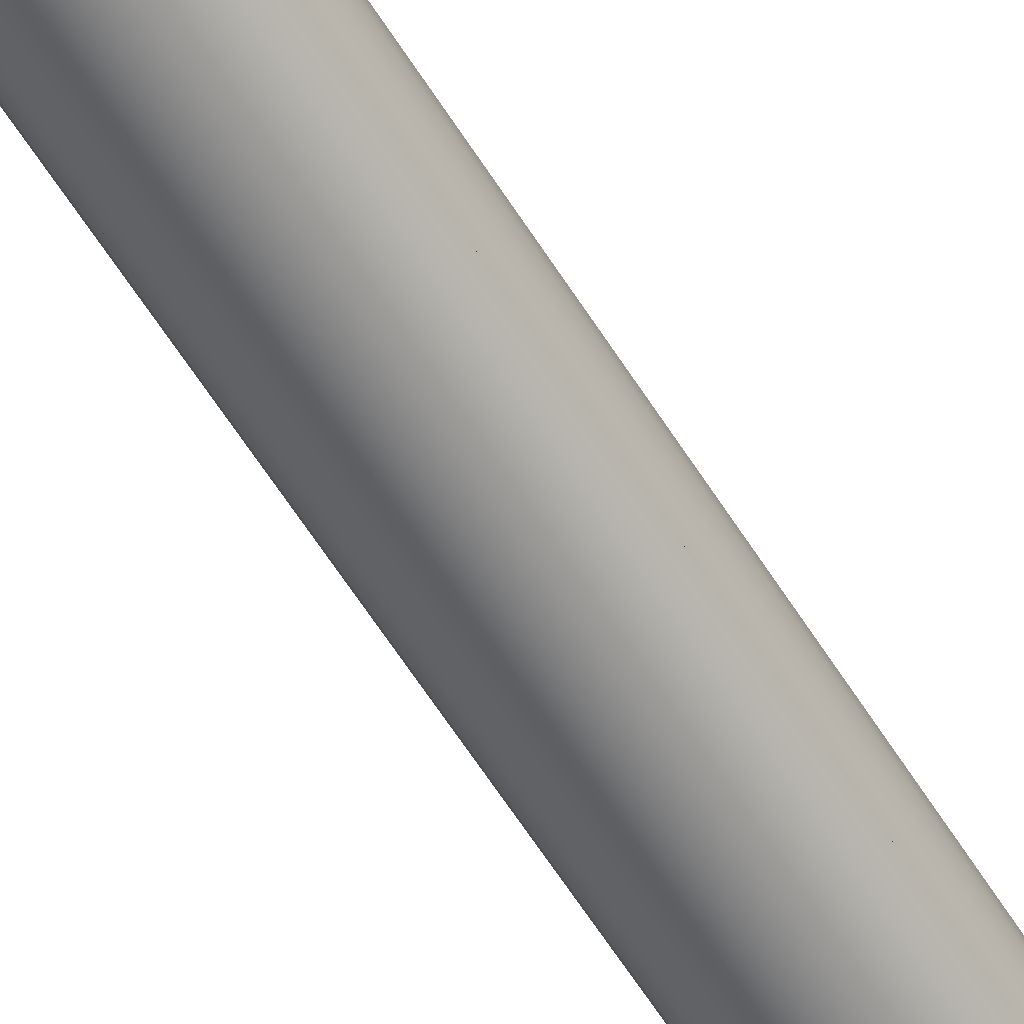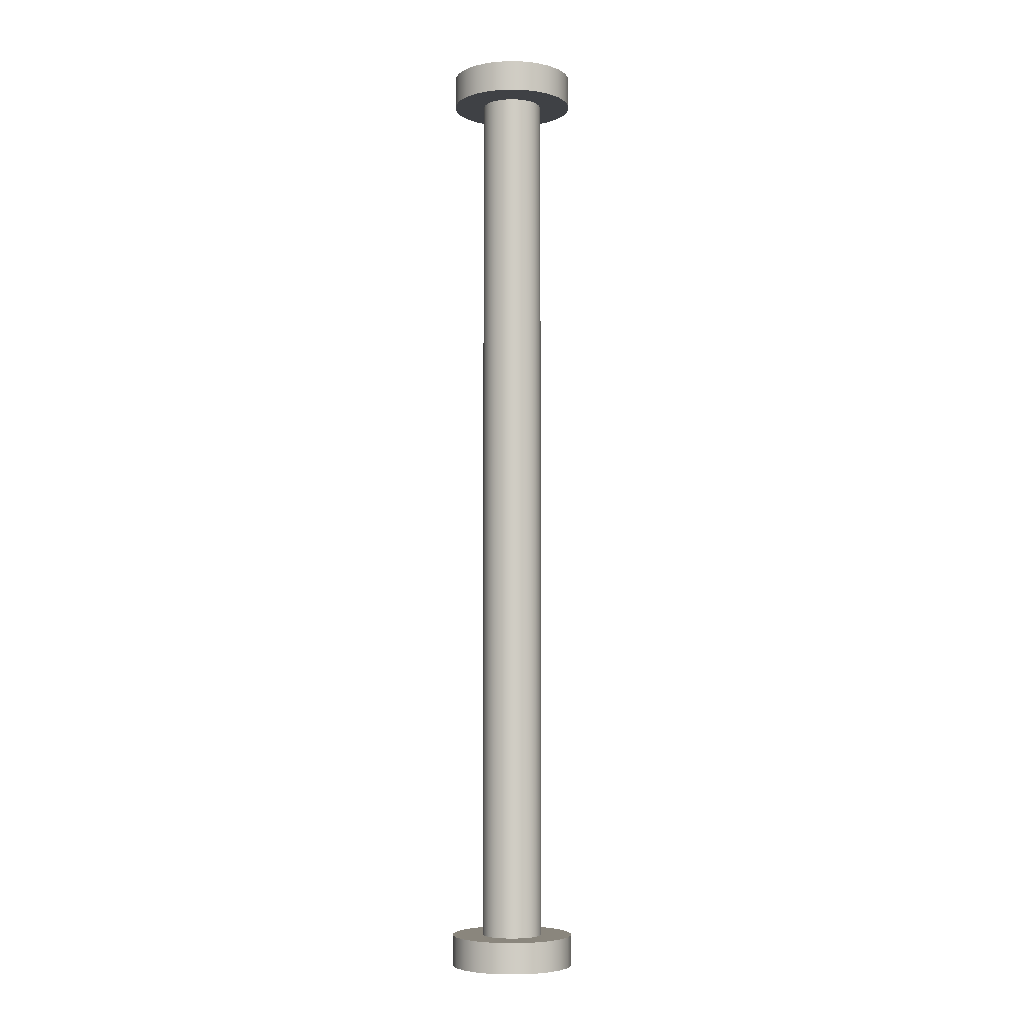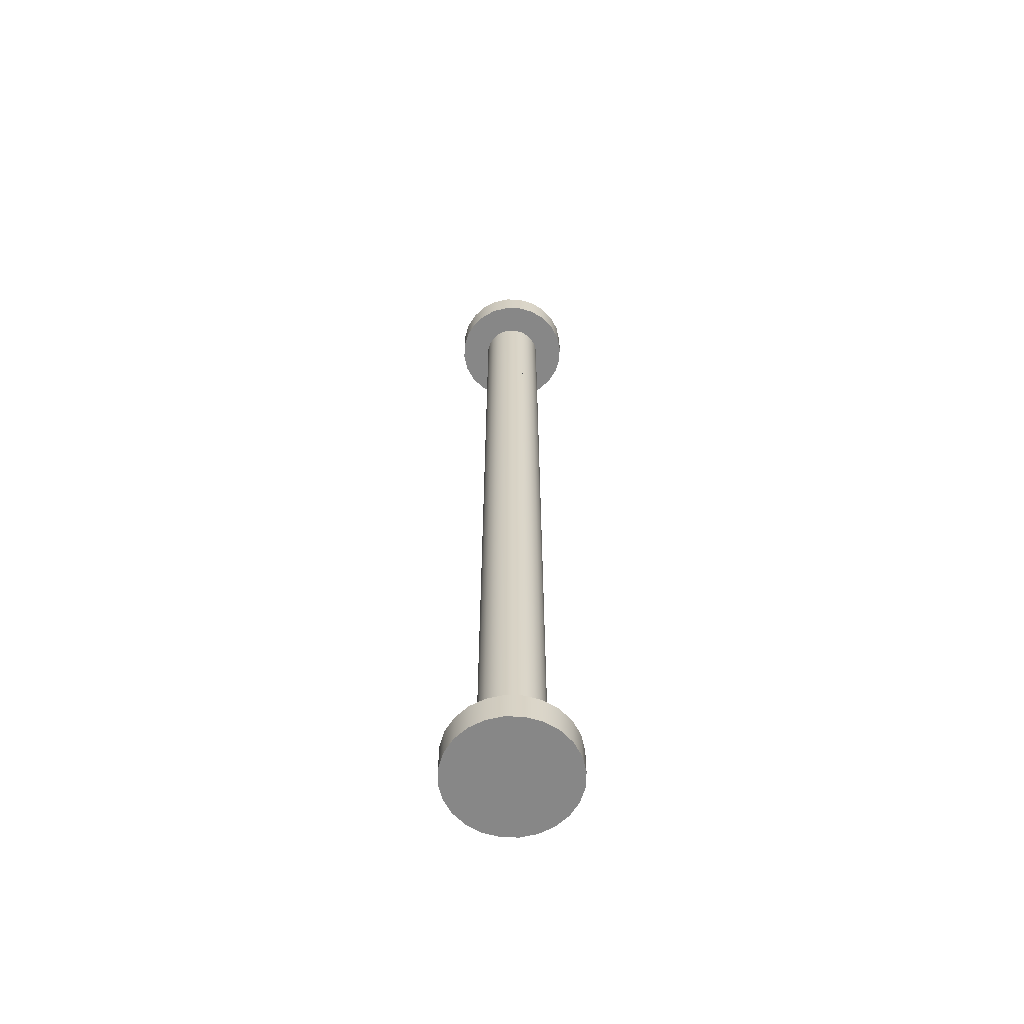
<metadata>
{"format":"obj","ext":"obj","renderer":"f3d","projection":"perspective","resolution":1024,"background":"white","views":[{"elev":-59.2,"azim":-148.5,"up":"+Y"},{"elev":-5.5,"azim":-97.8,"up":"+Z"},{"elev":-62.3,"azim":110.6,"up":"+Z"}]}
</metadata>
<code>
o Group2/mesh1/mesh1-geometry#mesh1-geometry
v -0.01046 -0.9632 -0.133
v -0.01082 -0.9661 -0.1275
v -0.01082 -0.9661 -0.133
v -0.01046 -0.9632 -0.1275
v -0.01046 -0.9689 -0.1275
v -0.01046 -0.9689 -0.133
v -0.009369 -0.9606 -0.133
v -0.009369 -0.9715 -0.133
v -0.009369 -0.9606 -0.1275
v -0.009369 -0.9715 -0.1275
v -0.007641 -0.9584 -0.133
v -0.007641 -0.9737 -0.133
v -0.007641 -0.9737 -0.1275
v -0.007641 -0.9584 -0.1275
v -0.005389 -0.9566 -0.1275
v -0.005389 -0.9755 -0.133
v -0.005389 -0.9755 -0.1275
v -0.005389 -0.9566 -0.133
v -0.002767 -0.9556 -0.1275
v -0.002767 -0.9766 -0.1275
v -0.005389 -0.9661 -0.133
v -0.002767 -0.9766 -0.133
v -0.002767 -0.9556 -0.133
v -0.005204 -0.9675 -0.133
v -0.005204 -0.9646 -0.133
v 4.7e-05 -0.9552 -0.1275
v 4.7e-05 -0.9769 -0.1275
v 4.7e-05 -0.9769 -0.133
v -0.005389 -0.9661 -0.1768
v -0.005204 -0.9646 -0.1768
v -0.004661 -0.9688 -0.133
v -0.004661 -0.9633 -0.133
v 4.7e-05 -0.9552 -0.133
v -0.002671 -0.9708 -0.133
v -0.005389 -0.9661 -0.1659
v -0.005389 -0.9661 -0.2885
v -0.005204 -0.9646 -0.1659
v -0.005204 -0.9646 -0.2885
v -0.003797 -0.9699 -0.133
v -0.004661 -0.9688 -0.1768
v -0.004661 -0.9633 -0.1768
v -0.003797 -0.9622 -0.133
v -0.002671 -0.9613 -0.133
v 0.002861 -0.9556 -0.1275
v 0.002861 -0.9766 -0.133
v -0.00136 -0.9713 -0.133
v -0.005204 -0.9675 -0.1659
v -0.004661 -0.9633 -0.2885
v -0.003797 -0.9699 -0.1768
v -0.004661 -0.9688 -0.1659
v -0.005204 -0.9675 -0.1768
v -0.004661 -0.9633 -0.1659
v -0.003797 -0.9622 -0.1768
v -0.00136 -0.9608 -0.133
v 0.002861 -0.9556 -0.133
v 0.002861 -0.9766 -0.1275
v 0.001454 -0.9713 -0.133
v -0.002671 -0.9708 -0.1659
v 4.7e-05 -0.9715 -0.133
v -0.00136 -0.9713 -0.1659
v -0.005204 -0.9675 -0.2885
v -0.003797 -0.9699 -0.1659
v -0.004661 -0.9688 -0.2885
v -0.003797 -0.9622 -0.2885
v -0.003797 -0.9622 -0.1659
v -0.002671 -0.9613 -0.1659
v 4.7e-05 -0.9606 -0.133
v 0.001454 -0.9608 -0.133
v 0.005483 -0.9566 -0.1275
v 0.005483 -0.9755 -0.1275
v 0.005483 -0.9755 -0.133
v 0.002765 -0.9708 -0.133
v 4.7e-05 -0.9715 -0.1659
v -0.005389 -0.9566 -0.2885
v -0.005389 -0.9755 -0.2885
v -0.002767 -0.9556 -0.2885
v -0.002671 -0.9708 -0.1768
v -0.003797 -0.9699 -0.2885
v -0.002671 -0.9613 -0.1768
v -0.00136 -0.9608 -0.1659
v 0.002765 -0.9613 -0.133
v 0.005483 -0.9566 -0.133
v 0.003891 -0.9699 -0.133
v 0.001454 -0.9713 -0.1659
v 0.002765 -0.9708 -0.1659
v -0.00136 -0.9713 -0.1768
v 4.7e-05 -0.9715 -0.1768
v -0.002767 -0.9766 -0.2885
v -0.002671 -0.9708 -0.2885
v -0.002671 -0.9613 -0.2885
v 4.7e-05 -0.9606 -0.1659
v 0.001454 -0.9608 -0.1659
v 0.003891 -0.9622 -0.133
v 0.007734 -0.9584 -0.1275
v 0.007734 -0.9737 -0.1275
v 0.007734 -0.9737 -0.133
v 0.004754 -0.9688 -0.133
v 0.003891 -0.9699 -0.1659
v 0.001454 -0.9713 -0.1768
v -0.005389 -0.9566 -0.294
v -0.007641 -0.9584 -0.2885
v -0.002767 -0.9766 -0.294
v -0.00136 -0.9713 -0.2885
v -0.00136 -0.9608 -0.1768
v 0.002765 -0.9613 -0.1659
v 0.004754 -0.9633 -0.133
v 0.007734 -0.9584 -0.133
v 0.005483 -0.9661 -0.133
v 0.005297 -0.9675 -0.133
v 0.002765 -0.9708 -0.1768
v 0.003891 -0.9699 -0.1768
v 4.7e-05 -0.9715 -0.2885
v 0.001454 -0.9713 -0.2885
v -0.002767 -0.9556 -0.294
v -0.007641 -0.9584 -0.294
v -0.007641 -0.9737 -0.2885
v -0.005389 -0.9755 -0.294
v 4.7e-05 -0.9769 -0.294
v 4.7e-05 -0.9552 -0.2885
v 4.7e-05 -0.9769 -0.2885
v -0.00136 -0.9608 -0.2885
v 4.7e-05 -0.9606 -0.1768
v 0.001454 -0.9608 -0.1768
v 0.003891 -0.9622 -0.1659
v 0.004754 -0.9633 -0.1659
v 0.005297 -0.9646 -0.133
v 0.009462 -0.9606 -0.133
v 0.009462 -0.9606 -0.1275
v 0.009462 -0.9715 -0.1275
v 0.004754 -0.9688 -0.1659
v 0.002765 -0.9708 -0.2885
v -0.009369 -0.9715 -0.2885
v -0.009369 -0.9606 -0.2885
v 0.002765 -0.9613 -0.1768
v 0.003891 -0.9622 -0.1768
v 0.004754 -0.9633 -0.2885
v 0.004754 -0.9633 -0.1768
v 0.005297 -0.9646 -0.1659
v 0.009462 -0.9715 -0.133
v 0.005297 -0.9675 -0.1659
v 0.004754 -0.9688 -0.1768
v 0.004754 -0.9688 -0.2885
v 0.003891 -0.9699 -0.2885
v 0.002861 -0.9766 -0.2885
v 4.7e-05 -0.9552 -0.294
v -0.007641 -0.9737 -0.294
v -0.009369 -0.9715 -0.294
v -0.009369 -0.9606 -0.294
v 0.002861 -0.9766 -0.294
v 4.7e-05 -0.9606 -0.2885
v 0.001454 -0.9608 -0.2885
v 0.005297 -0.9646 -0.2885
v 0.005297 -0.9646 -0.1768
v 0.005483 -0.9661 -0.1659
v 0.01055 -0.9632 -0.133
v 0.01055 -0.9632 -0.1275
v 0.01055 -0.9689 -0.1275
v 0.005297 -0.9675 -0.1768
v 0.005297 -0.9675 -0.2885
v 0.002861 -0.9556 -0.2885
v -0.01046 -0.9689 -0.2885
v -0.01046 -0.9689 -0.294
v -0.01046 -0.9632 -0.2885
v 0.002765 -0.9613 -0.2885
v 0.003891 -0.9622 -0.2885
v 0.005483 -0.9661 -0.1768
v 0.005483 -0.9661 -0.2885
v 0.01055 -0.9689 -0.133
v 0.005483 -0.9755 -0.2885
v 0.002861 -0.9556 -0.294
v -0.01046 -0.9632 -0.294
v 0.005483 -0.9755 -0.294
v 0.005483 -0.9566 -0.2885
v 0.01092 -0.9661 -0.133
v 0.01092 -0.9661 -0.1275
v -0.01082 -0.9661 -0.2885
v -0.01082 -0.9661 -0.294
v 0.007734 -0.9737 -0.294
v 0.005483 -0.9566 -0.294
v 0.007734 -0.9584 -0.2885
v 0.007734 -0.9737 -0.2885
v 0.009462 -0.9715 -0.2885
v 0.007734 -0.9584 -0.294
v 0.009462 -0.9606 -0.2885
v 0.009462 -0.9715 -0.294
v 0.009462 -0.9606 -0.294
v 0.01055 -0.9689 -0.2885
v 0.01055 -0.9632 -0.2885
v 0.01055 -0.9632 -0.294
v 0.01055 -0.9689 -0.294
v 0.01092 -0.9661 -0.2885
v 0.01092 -0.9661 -0.294
f 1 2 3
f 2 1 4
f 3 2 1
f 4 1 2
f 5 3 2
f 2 3 5
f 6 1 3
f 3 1 6
f 7 4 1
f 1 4 7
f 4 5 2
f 2 5 4
f 3 5 6
f 6 5 3
f 1 6 8
f 8 6 1
f 4 7 9
f 9 7 4
f 1 8 7
f 7 8 1
f 5 4 9
f 9 4 5
f 10 6 5
f 5 6 10
f 6 10 8
f 8 10 6
f 11 9 7
f 7 9 11
f 7 8 12
f 12 8 7
f 5 9 10
f 10 9 5
f 13 8 10
f 10 8 13
f 9 11 14
f 14 11 9
f 7 12 11
f 11 12 7
f 8 13 12
f 12 13 8
f 10 9 14
f 14 9 10
f 10 14 13
f 13 14 10
f 11 15 14
f 14 15 11
f 11 12 16
f 16 12 11
f 13 16 12
f 12 16 13
f 13 14 17
f 17 14 13
f 15 11 18
f 18 11 15
f 17 14 15
f 15 14 17
f 11 16 18
f 18 16 11
f 16 13 17
f 17 13 16
f 18 19 15
f 15 19 18
f 17 15 20
f 20 15 17
f 18 16 21
f 21 16 18
f 17 22 16
f 16 22 17
f 19 18 23
f 23 18 19
f 20 15 19
f 19 15 20
f 22 17 20
f 20 17 22
f 16 24 21
f 21 24 16
f 18 21 25
f 25 21 18
f 24 16 22
f 22 16 24
f 18 25 23
f 23 25 18
f 23 26 19
f 19 26 23
f 20 19 27
f 27 19 20
f 20 28 22
f 22 28 20
f 29 21 24
f 24 21 29
f 30 25 21
f 21 25 30
f 24 22 31
f 31 22 24
f 23 25 32
f 32 25 23
f 26 23 33
f 33 23 26
f 27 19 26
f 26 19 27
f 28 20 27
f 27 20 28
f 34 22 28
f 28 22 34
f 21 29 35
f 35 29 21
f 24 36 29
f 29 36 24
f 25 30 37
f 37 30 25
f 21 38 30
f 30 38 21
f 31 22 39
f 39 22 31
f 31 40 24
f 24 40 31
f 41 32 25
f 25 32 41
f 23 32 42
f 42 32 23
f 23 43 33
f 33 43 23
f 33 44 26
f 26 44 33
f 27 26 44
f 44 26 27
f 27 45 28
f 28 45 27
f 39 22 34
f 34 22 39
f 34 28 46
f 46 28 34
f 36 35 29
f 29 35 36
f 35 38 21
f 21 38 35
f 47 36 24
f 24 36 47
f 38 37 30
f 30 37 38
f 37 48 25
f 25 48 37
f 39 49 31
f 31 49 39
f 40 31 50
f 50 31 40
f 24 40 51
f 51 40 24
f 32 41 52
f 52 41 32
f 25 48 41
f 41 48 25
f 53 42 32
f 32 42 53
f 23 42 43
f 43 42 23
f 33 43 54
f 54 43 33
f 44 33 55
f 55 33 44
f 27 44 56
f 56 44 27
f 45 27 56
f 56 27 45
f 57 28 45
f 45 28 57
f 58 39 34
f 34 39 58
f 46 28 59
f 59 28 46
f 60 34 46
f 46 34 60
f 35 36 38
f 38 36 35
f 47 61 36
f 36 61 47
f 24 51 47
f 47 51 24
f 37 38 48
f 48 38 37
f 49 39 62
f 62 39 49
f 31 49 63
f 63 49 31
f 31 63 50
f 50 63 31
f 40 50 63
f 63 50 40
f 40 61 51
f 51 61 40
f 48 52 41
f 41 52 48
f 52 64 32
f 32 64 52
f 42 53 65
f 65 53 42
f 32 64 53
f 53 64 32
f 65 43 42
f 42 43 65
f 66 54 43
f 43 54 66
f 33 54 67
f 67 54 33
f 33 68 55
f 55 68 33
f 55 69 44
f 44 69 55
f 56 44 70
f 70 44 56
f 56 71 45
f 45 71 56
f 59 28 57
f 57 28 59
f 57 45 72
f 72 45 57
f 58 62 39
f 39 62 58
f 60 58 34
f 34 58 60
f 73 46 59
f 59 46 73
f 73 60 46
f 46 60 73
f 74 38 36
f 36 38 74
f 61 47 51
f 51 47 61
f 75 36 61
f 61 36 75
f 38 76 48
f 48 76 38
f 77 49 62
f 62 49 77
f 63 49 78
f 78 49 63
f 61 40 63
f 63 40 61
f 52 48 64
f 64 48 52
f 53 66 65
f 65 66 53
f 64 79 53
f 53 79 64
f 65 66 43
f 43 66 65
f 66 80 54
f 54 80 66
f 80 67 54
f 54 67 80
f 33 67 68
f 68 67 33
f 55 68 81
f 81 68 55
f 69 55 82
f 82 55 69
f 70 44 69
f 69 44 70
f 71 56 70
f 70 56 71
f 83 45 71
f 71 45 83
f 84 59 57
f 57 59 84
f 72 45 83
f 83 45 72
f 85 57 72
f 72 57 85
f 77 62 58
f 58 62 77
f 86 58 60
f 60 58 86
f 84 73 59
f 59 73 84
f 87 60 73
f 73 60 87
f 38 74 76
f 76 74 38
f 75 74 36
f 36 74 75
f 75 61 88
f 88 61 75
f 48 76 64
f 64 76 48
f 89 49 77
f 77 49 89
f 49 89 78
f 78 89 49
f 88 63 78
f 78 63 88
f 88 61 63
f 63 61 88
f 53 79 66
f 66 79 53
f 79 64 90
f 90 64 79
f 79 80 66
f 66 80 79
f 80 91 67
f 67 91 80
f 91 68 67
f 67 68 91
f 92 81 68
f 68 81 92
f 55 81 93
f 93 81 55
f 55 93 82
f 82 93 55
f 82 94 69
f 69 94 82
f 70 69 95
f 95 69 70
f 70 96 71
f 71 96 70
f 83 71 97
f 97 71 83
f 85 84 57
f 57 84 85
f 98 72 83
f 83 72 98
f 98 85 72
f 72 85 98
f 86 77 58
f 58 77 86
f 87 86 60
f 60 86 87
f 99 73 84
f 84 73 99
f 99 87 73
f 73 87 99
f 100 76 74
f 74 76 100
f 75 101 74
f 74 101 75
f 102 75 88
f 88 75 102
f 64 76 90
f 90 76 64
f 77 103 89
f 89 103 77
f 88 78 89
f 89 78 88
f 90 104 79
f 79 104 90
f 79 104 80
f 80 104 79
f 104 91 80
f 80 91 104
f 91 92 68
f 68 92 91
f 92 105 81
f 81 105 92
f 105 93 81
f 81 93 105
f 82 93 106
f 106 93 82
f 94 82 107
f 107 82 94
f 95 69 94
f 94 69 95
f 96 70 95
f 95 70 96
f 108 71 96
f 96 71 108
f 97 71 109
f 109 71 97
f 97 98 83
f 83 98 97
f 110 84 85
f 85 84 110
f 111 85 98
f 98 85 111
f 103 77 86
f 86 77 103
f 112 86 87
f 87 86 112
f 110 99 84
f 84 99 110
f 113 87 99
f 99 87 113
f 76 100 114
f 114 100 76
f 74 115 100
f 100 115 74
f 116 101 75
f 75 101 116
f 115 74 101
f 101 74 115
f 75 102 117
f 117 102 75
f 88 118 102
f 102 118 88
f 90 76 119
f 119 76 90
f 120 89 103
f 103 89 120
f 88 89 120
f 120 89 88
f 104 90 121
f 121 90 104
f 104 122 91
f 91 122 104
f 122 92 91
f 91 92 122
f 123 105 92
f 92 105 123
f 105 124 93
f 93 124 105
f 93 125 106
f 106 125 93
f 82 106 126
f 126 106 82
f 82 96 107
f 107 96 82
f 127 94 107
f 107 94 127
f 95 94 128
f 128 94 95
f 129 96 95
f 95 96 129
f 109 71 108
f 108 71 109
f 108 96 82
f 82 96 108
f 109 130 97
f 97 130 109
f 98 97 111
f 111 97 98
f 111 110 85
f 85 110 111
f 86 112 103
f 103 112 86
f 87 113 112
f 112 113 87
f 131 99 110
f 110 99 131
f 99 131 113
f 113 131 99
f 100 102 114
f 114 102 100
f 114 119 76
f 76 119 114
f 115 117 100
f 100 117 115
f 132 101 116
f 116 101 132
f 117 116 75
f 75 116 117
f 133 115 101
f 101 115 133
f 100 117 102
f 102 117 100
f 118 88 120
f 120 88 118
f 114 102 118
f 118 102 114
f 90 119 121
f 121 119 90
f 120 103 112
f 112 103 120
f 121 122 104
f 104 122 121
f 122 123 92
f 92 123 122
f 123 134 105
f 105 134 123
f 134 124 105
f 105 124 134
f 135 93 124
f 124 93 135
f 125 93 136
f 136 93 125
f 137 106 125
f 125 106 137
f 106 138 126
f 126 138 106
f 82 126 108
f 108 126 82
f 107 96 127
f 127 96 107
f 94 127 128
f 128 127 94
f 95 128 129
f 129 128 95
f 96 129 139
f 139 129 96
f 108 140 109
f 109 140 108
f 130 109 141
f 141 109 130
f 142 97 130
f 130 97 142
f 142 111 97
f 97 111 142
f 143 110 111
f 111 110 143
f 120 112 113
f 113 112 120
f 110 143 131
f 131 143 110
f 144 113 131
f 131 113 144
f 119 114 145
f 145 114 119
f 115 146 117
f 117 146 115
f 132 133 101
f 101 133 132
f 116 147 132
f 132 147 116
f 116 117 146
f 146 117 116
f 115 133 148
f 148 133 115
f 120 149 118
f 118 149 120
f 114 118 145
f 145 118 114
f 121 119 150
f 150 119 121
f 122 121 150
f 150 121 122
f 150 123 122
f 122 123 150
f 151 134 123
f 123 134 151
f 134 135 124
f 124 135 134
f 136 93 135
f 135 93 136
f 136 137 125
f 125 137 136
f 152 106 137
f 137 106 152
f 138 106 152
f 152 106 138
f 153 126 138
f 138 126 153
f 126 154 108
f 108 154 126
f 127 96 139
f 139 96 127
f 155 128 127
f 127 128 155
f 129 128 156
f 156 128 129
f 157 139 129
f 129 139 157
f 140 108 158
f 158 108 140
f 159 109 140
f 140 109 159
f 159 141 109
f 109 141 159
f 142 130 141
f 141 130 142
f 111 142 143
f 143 142 111
f 120 113 144
f 144 113 120
f 144 131 143
f 143 131 144
f 145 160 119
f 119 160 145
f 148 146 115
f 115 146 148
f 161 133 132
f 132 133 161
f 147 116 146
f 146 116 147
f 162 132 147
f 147 132 162
f 163 148 133
f 133 148 163
f 149 120 144
f 144 120 149
f 145 118 149
f 149 118 145
f 150 119 160
f 160 119 150
f 123 150 151
f 151 150 123
f 134 151 164
f 164 151 134
f 164 135 134
f 134 135 164
f 165 136 135
f 135 136 165
f 136 152 137
f 137 152 136
f 152 153 138
f 138 153 152
f 166 126 153
f 153 126 166
f 154 126 166
f 166 126 154
f 167 108 154
f 154 108 167
f 127 139 168
f 168 139 127
f 128 155 156
f 156 155 128
f 127 168 155
f 155 168 127
f 129 156 157
f 157 156 129
f 139 157 168
f 168 157 139
f 167 158 108
f 108 158 167
f 159 140 158
f 158 140 159
f 141 159 142
f 142 159 141
f 169 143 142
f 142 143 169
f 144 143 169
f 169 143 144
f 160 145 170
f 170 145 160
f 148 147 146
f 146 147 148
f 161 163 133
f 133 163 161
f 132 162 161
f 161 162 132
f 171 162 147
f 147 162 171
f 148 163 171
f 171 163 148
f 144 172 149
f 149 172 144
f 145 149 170
f 170 149 145
f 150 160 151
f 151 160 150
f 151 160 164
f 164 160 151
f 135 164 165
f 165 164 135
f 165 173 136
f 136 173 165
f 136 173 152
f 152 173 136
f 152 166 153
f 153 166 152
f 167 154 166
f 166 154 167
f 174 156 155
f 155 156 174
f 155 168 174
f 174 168 155
f 157 156 175
f 175 156 157
f 175 168 157
f 157 168 175
f 158 167 159
f 159 167 158
f 169 142 159
f 159 142 169
f 172 144 169
f 169 144 172
f 170 173 160
f 160 173 170
f 171 147 148
f 148 147 171
f 163 161 176
f 176 161 163
f 177 161 162
f 162 161 177
f 162 171 177
f 177 171 162
f 176 171 163
f 163 171 176
f 170 149 172
f 172 149 170
f 164 160 165
f 165 160 164
f 165 160 173
f 173 160 165
f 152 173 167
f 167 173 152
f 166 152 167
f 167 152 166
f 156 174 175
f 175 174 156
f 168 175 174
f 174 175 168
f 169 159 167
f 167 159 169
f 169 178 172
f 172 178 169
f 173 170 179
f 179 170 173
f 161 177 176
f 176 177 161
f 171 176 177
f 177 176 171
f 170 172 179
f 179 172 170
f 167 173 180
f 180 173 167
f 169 167 181
f 181 167 169
f 178 169 181
f 181 169 178
f 179 172 178
f 178 172 179
f 179 180 173
f 173 180 179
f 181 167 180
f 180 167 181
f 182 178 181
f 181 178 182
f 179 178 183
f 183 178 179
f 180 179 183
f 183 179 180
f 181 180 184
f 184 180 181
f 178 182 185
f 185 182 178
f 181 184 182
f 182 184 181
f 183 178 186
f 186 178 183
f 186 180 183
f 183 180 186
f 180 186 184
f 184 186 180
f 187 185 182
f 182 185 187
f 186 178 185
f 185 178 186
f 182 184 188
f 188 184 182
f 189 184 186
f 186 184 189
f 185 187 190
f 190 187 185
f 182 188 187
f 187 188 182
f 186 185 190
f 190 185 186
f 184 189 188
f 188 189 184
f 186 190 189
f 189 190 186
f 191 190 187
f 187 190 191
f 187 188 191
f 191 188 187
f 192 188 189
f 189 188 192
f 189 190 192
f 192 190 189
f 190 191 192
f 192 191 190
f 188 192 191
f 191 192 188

</code>
